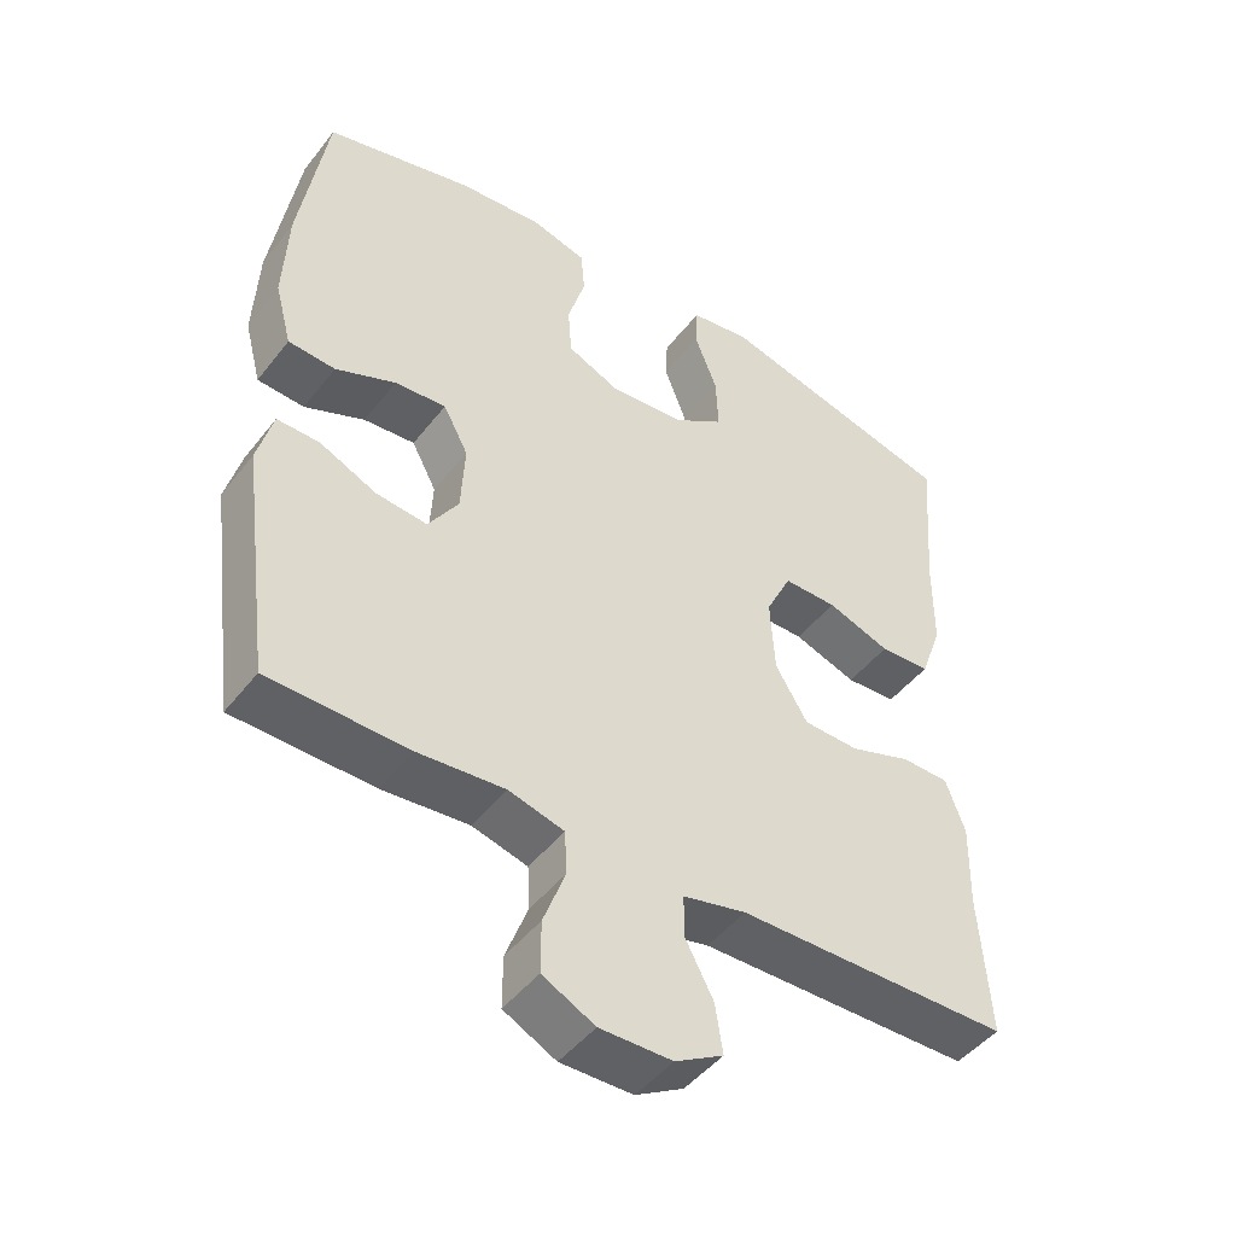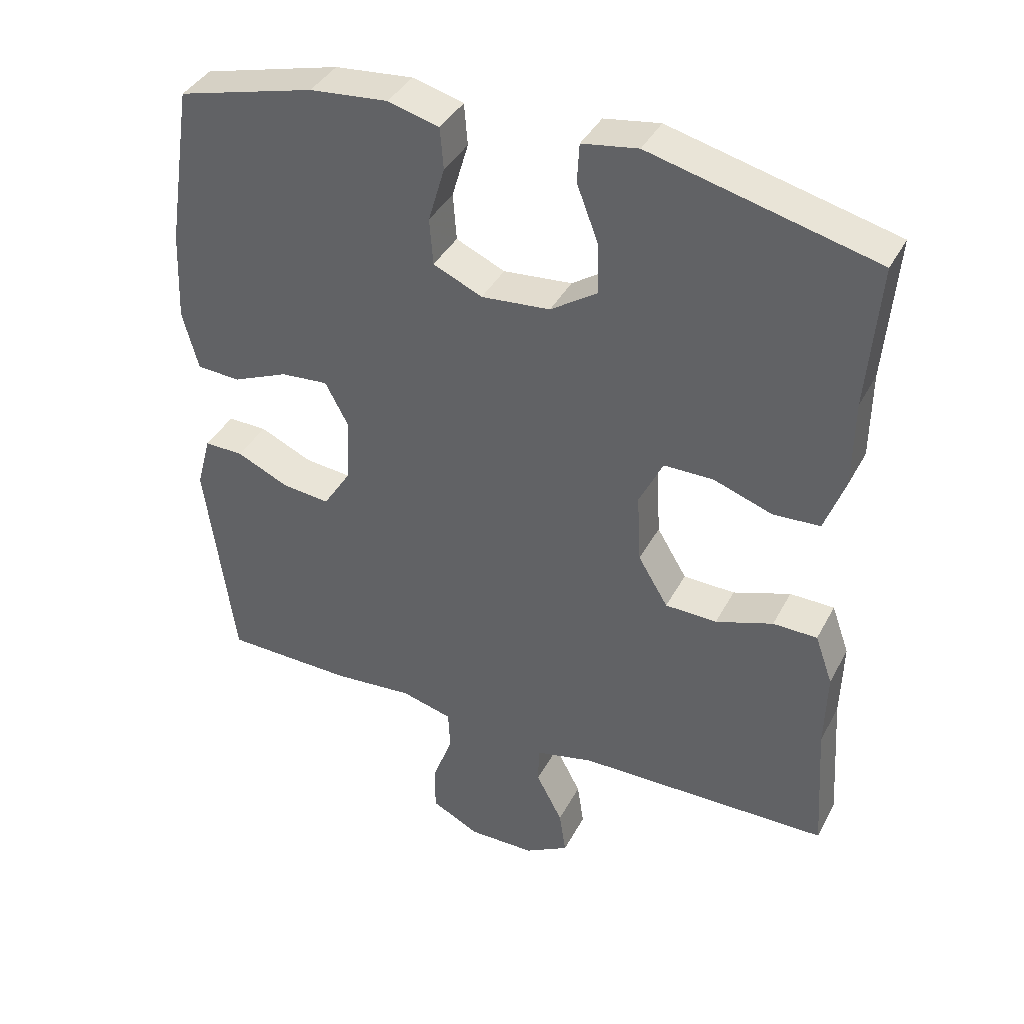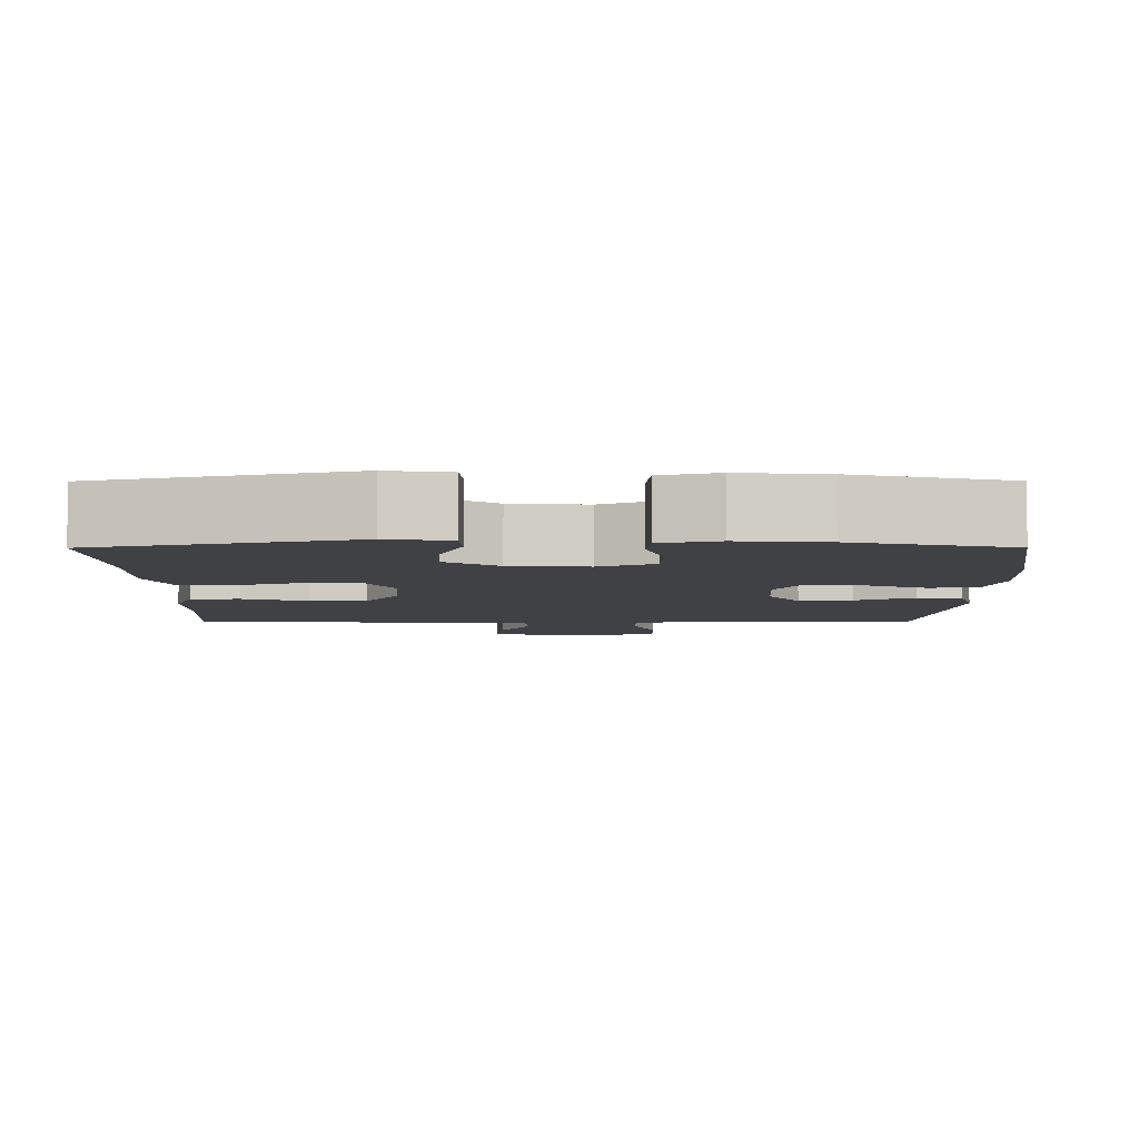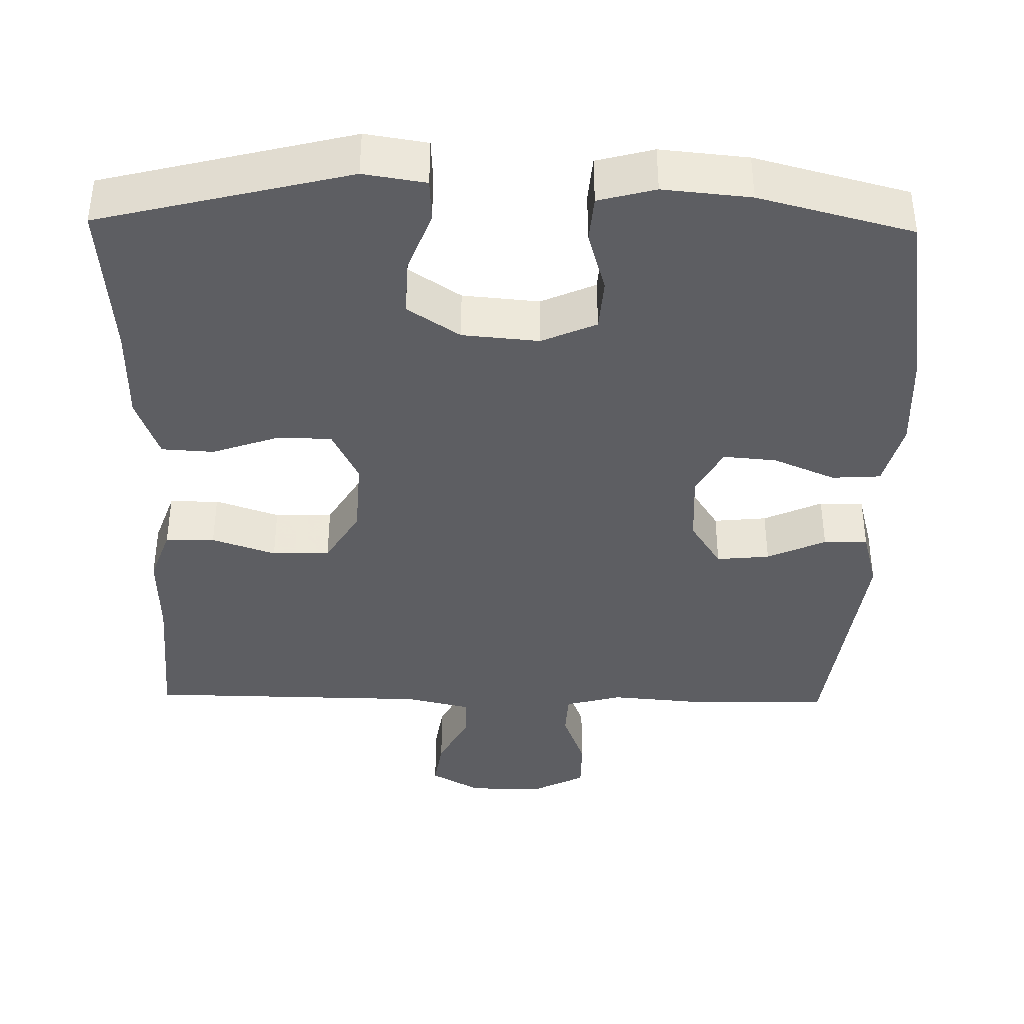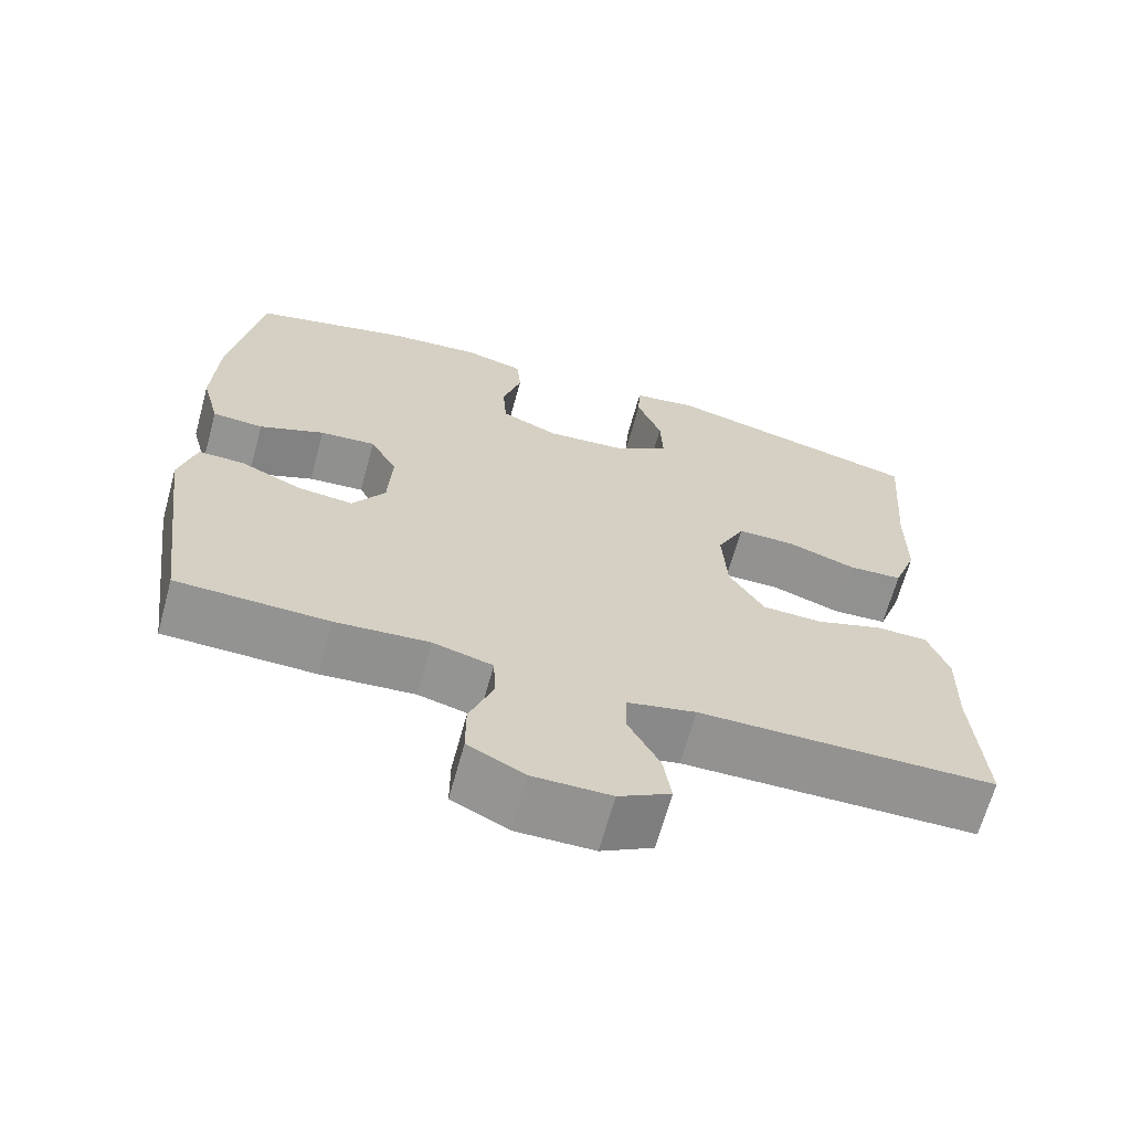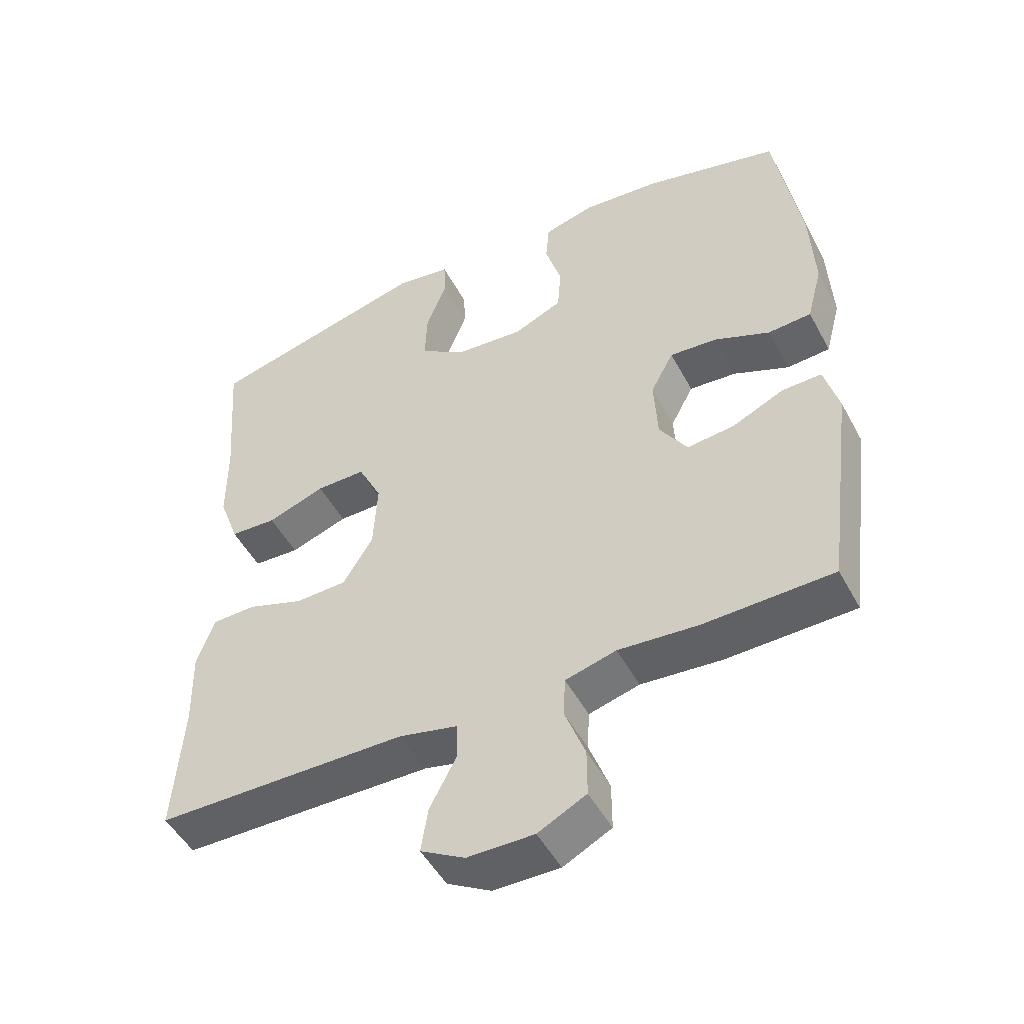
<metadata>
{"format":"obj","ext":"obj","renderer":"f3d","projection":"perspective","resolution":1024,"background":"white","views":[{"elev":-46.9,"azim":144.2,"up":"+Z"},{"elev":39.1,"azim":-154.4,"up":"+Z"},{"elev":-5.6,"azim":0.2,"up":"+Y"},{"elev":-39.1,"azim":-1.1,"up":"+Y"},{"elev":-66.5,"azim":164.6,"up":"+Z"},{"elev":-49.7,"azim":27.5,"up":"+Z"}]}
</metadata>
<code>
v -0.5 0.07 -0.5
v -0.487 0.07 -0.305
v -0.49 0.07 -0.19
v -0.464 0.07 -0.117
v -0.399 0.07 -0.116
v -0.315 0.07 -0.145
v -0.239 0.07 -0.143
v -0.195 0.07 -0.07
v -0.189 0.07 0.033
v -0.224 0.07 0.105
v -0.297 0.07 0.105
v -0.383 0.07 0.075
v -0.452 0.07 0.079
v -0.482 0.07 0.162
v -0.483 0.07 0.289
v -0.5 0.07 0.5
v -0.171 0.07 0.582
v -0.089 0.07 0.569
v -0.086 0.07 0.512
v -0.117 0.07 0.431
v -0.12 0.07 0.355
v -0.051 0.07 0.309
v 0.05 0.07 0.3
v 0.122 0.07 0.332
v 0.127 0.07 0.401
v 0.103 0.07 0.483
v 0.108 0.07 0.544
v 0.183 0.07 0.564
v 0.298 0.07 0.553
v 0.5 0.07 0.5
v 0.537 0.07 0.262
v 0.543 0.07 0.128
v 0.52 0.07 0.041
v 0.456 0.07 0.037
v 0.374 0.07 0.072
v 0.304 0.07 0.078
v 0.27 0.07 0.014
v 0.275 0.07 -0.082
v 0.316 0.07 -0.146
v 0.386 0.07 -0.139
v 0.463 0.07 -0.104
v 0.521 0.07 -0.103
v 0.542 0.07 -0.182
v 0.5 0.07 -0.5
v 0.31 0.07 -0.504
v 0.192 0.07 -0.494
v 0.117 0.07 -0.514
v 0.114 0.07 -0.573
v 0.144 0.07 -0.653
v 0.144 0.07 -0.723
v 0.073 0.07 -0.759
v -0.025 0.07 -0.758
v -0.09 0.07 -0.721
v -0.08 0.07 -0.655
v -0.041 0.07 -0.581
v -0.042 0.07 -0.525
v -0.128 0.07 -0.505
v -0.5 0 -0.5
v -0.487 0 -0.305
v -0.49 0 -0.19
v -0.464 0 -0.117
v -0.399 0 -0.116
v -0.315 0 -0.145
v -0.239 0 -0.143
v -0.195 0 -0.07
v -0.189 0 0.033
v -0.224 0 0.105
v -0.297 0 0.105
v -0.383 0 0.075
v -0.452 0 0.079
v -0.482 0 0.162
v -0.483 0 0.289
v -0.5 0 0.5
v -0.171 0 0.582
v -0.089 0 0.569
v -0.086 0 0.512
v -0.117 0 0.431
v -0.12 0 0.355
v -0.051 0 0.309
v 0.05 0 0.3
v 0.122 0 0.332
v 0.127 0 0.401
v 0.103 0 0.483
v 0.108 0 0.544
v 0.183 0 0.564
v 0.298 0 0.553
v 0.5 0 0.5
v 0.537 0 0.262
v 0.543 0 0.128
v 0.52 0 0.041
v 0.456 0 0.037
v 0.374 0 0.072
v 0.304 0 0.078
v 0.27 0 0.014
v 0.275 0 -0.082
v 0.316 0 -0.146
v 0.386 0 -0.139
v 0.463 0 -0.104
v 0.521 0 -0.103
v 0.542 0 -0.182
v 0.5 0 -0.5
v 0.31 0 -0.504
v 0.192 0 -0.494
v 0.117 0 -0.514
v 0.114 0 -0.573
v 0.144 0 -0.653
v 0.144 0 -0.723
v 0.073 0 -0.759
v -0.025 0 -0.758
v -0.09 0 -0.721
v -0.08 0 -0.655
v -0.041 0 -0.581
v -0.042 0 -0.525
v -0.128 0 -0.505
f 52 53 54 55
f 52 55 56
f 51 52 56
f 48 49 50 51
f 47 48 51 56
f 46 47 56 57
f 44 45 46
f 43 44 46
f 40 41 42 43
f 39 40 43 46
f 38 39 46 57
f 32 33 34 35
f 32 35 36
f 31 32 36
f 30 31 36
f 29 30 36 37
f 25 26 27 28
f 24 25 28 29
f 17 18 19 20
f 15 16 17 20
f 15 20 21
f 14 15 21 22
f 11 12 13 14
f 10 11 14 22
f 3 4 5 6
f 2 3 6 7
f 1 2 7
f 37 38 57 1
f 24 29 37 1
f 9 10 22 23
f 8 9 23 24
f 7 8 24
f 1 7 24
f 112 111 110 109
f 113 112 109
f 113 109 108
f 108 107 106 105
f 113 108 105 104
f 114 113 104 103
f 103 102 101
f 103 101 100
f 100 99 98 97
f 103 100 97 96
f 114 103 96 95
f 92 91 90 89
f 93 92 89
f 93 89 88
f 93 88 87
f 94 93 87 86
f 85 84 83 82
f 86 85 82 81
f 77 76 75 74
f 77 74 73 72
f 78 77 72
f 79 78 72 71
f 71 70 69 68
f 79 71 68 67
f 63 62 61 60
f 64 63 60 59
f 64 59 58
f 58 114 95 94
f 58 94 86 81
f 80 79 67 66
f 81 80 66 65
f 81 65 64
f 81 64 58
f 1 58 59 2
f 2 59 60 3
f 3 60 61 4
f 4 61 62 5
f 5 62 63 6
f 6 63 64 7
f 7 64 65 8
f 8 65 66 9
f 9 66 67 10
f 10 67 68 11
f 11 68 69 12
f 12 69 70 13
f 13 70 71 14
f 14 71 72 15
f 15 72 73 16
f 16 73 74 17
f 17 74 75 18
f 18 75 76 19
f 19 76 77 20
f 20 77 78 21
f 21 78 79 22
f 22 79 80 23
f 23 80 81 24
f 24 81 82 25
f 25 82 83 26
f 26 83 84 27
f 27 84 85 28
f 28 85 86 29
f 29 86 87 30
f 30 87 88 31
f 31 88 89 32
f 32 89 90 33
f 33 90 91 34
f 34 91 92 35
f 35 92 93 36
f 36 93 94 37
f 37 94 95 38
f 38 95 96 39
f 39 96 97 40
f 40 97 98 41
f 41 98 99 42
f 42 99 100 43
f 43 100 101 44
f 44 101 102 45
f 45 102 103 46
f 46 103 104 47
f 47 104 105 48
f 48 105 106 49
f 49 106 107 50
f 50 107 108 51
f 51 108 109 52
f 52 109 110 53
f 53 110 111 54
f 54 111 112 55
f 55 112 113 56
f 56 113 114 57
f 57 114 58 1

</code>
